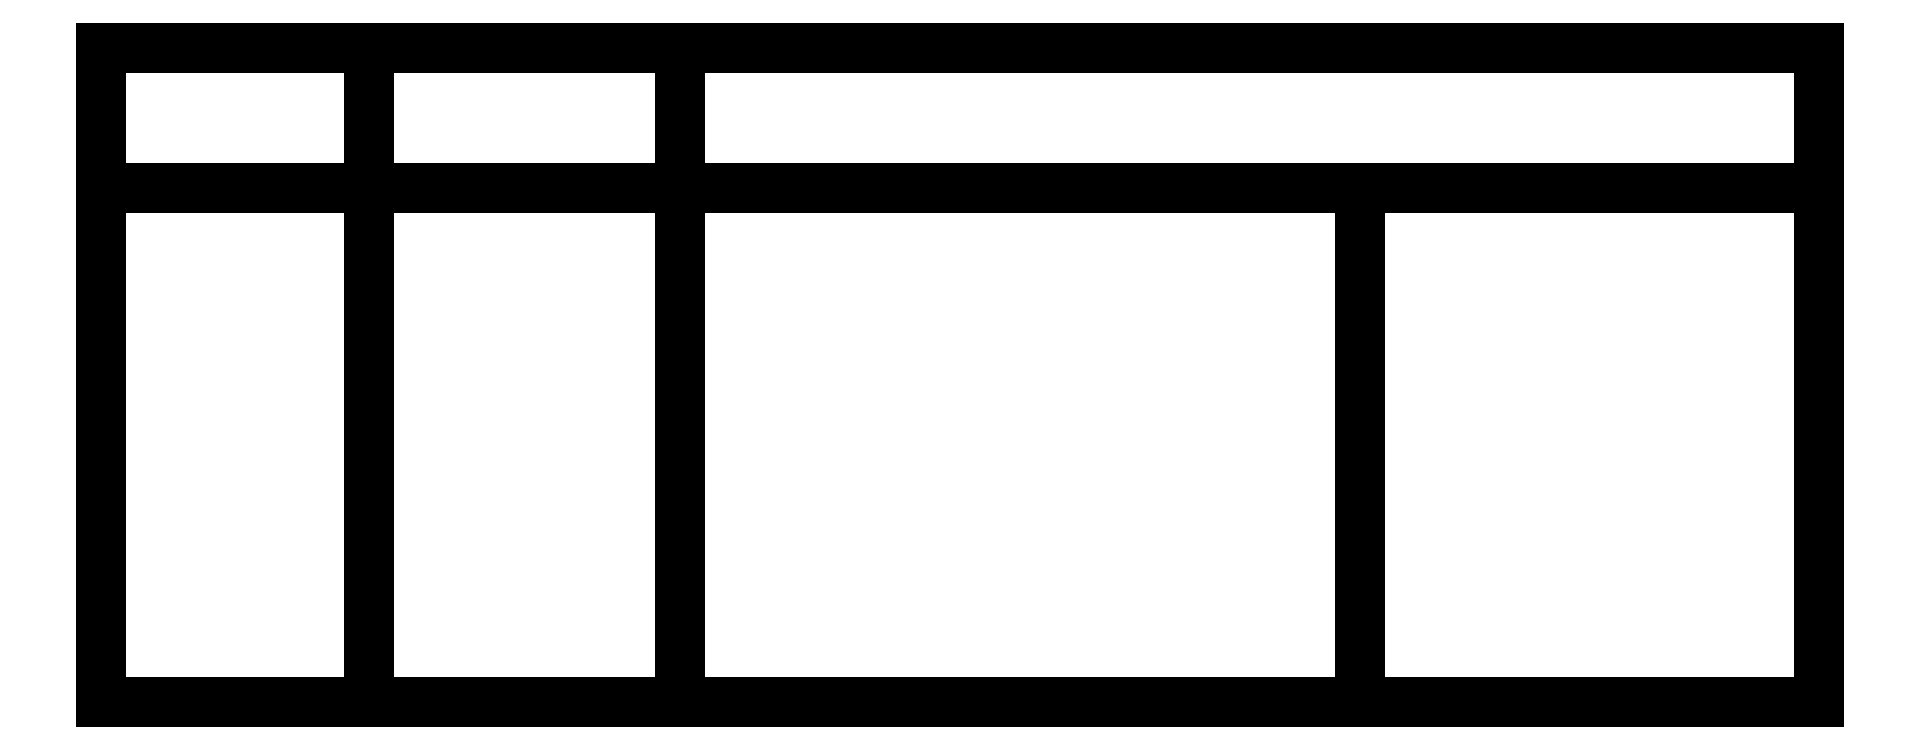
<metadata>
{"format":"dxf","ext":"dxf","renderer":"ezdxf+matplotlib","layout":"modelspace","background":"white","min_lineweight":24,"dpi":150}
</metadata>
<code>
0
SECTION
2
ENTITIES
0
LINE
8
0
10
-1.583
20
-1.031
30
0
11
3.667
21
-1.031
31
0
0
LINE
8
0
10
3.667
20
-1.031
30
0
11
3.667
21
0.9694
31
0
0
LINE
8
0
10
3.667
20
0.9694
30
0
11
-1.583
21
0.9694
31
0
0
LINE
8
0
10
-1.583
20
0.9694
30
0
11
-1.583
21
-1.031
31
0
0
LINE
8
0
10
-1.583
20
-1.031
30
0
11
3.667
21
-1.031
31
0
0
LINE
8
0
10
3.667
20
-1.031
30
0
11
3.667
21
0.9694
31
0
0
LINE
8
0
10
3.667
20
0.9694
30
0
11
-1.583
21
0.9694
31
0
0
LINE
8
0
10
-1.583
20
0.9694
30
0
11
-1.583
21
-1.031
31
0
0
LINE
8
0
10
3.667
20
-1.031
30
0
11
2.266
21
-1.031
31
0
0
LINE
8
0
10
2.266
20
-1.031
30
0
11
2.266
21
0.5417
31
0
0
LINE
8
0
10
2.266
20
0.5417
30
0
11
3.667
21
0.5417
31
0
0
LINE
8
0
10
3.667
20
0.5417
30
0
11
3.667
21
-1.031
31
0
0
LWPOLYLINE
8
0
90
4
70
1
43
0
10
-0.7636
20
-1.031
10
0.1863
20
-1.031
10
0.1863
20
0.9694
10
-0.7636
20
0.9694
0
LINE
8
0
10
3.667
20
0.5417
30
0
11
-1.583
21
0.5417
31
0
0
LINE
8
0
10
-1.583
20
0.5417
30
0
11
-1.583
21
0.9694
31
0
0
LINE
8
0
10
-1.583
20
0.9694
30
0
11
3.667
21
0.9694
31
0
0
LINE
8
0
10
3.667
20
0.9694
30
0
11
3.667
21
0.5417
31
0
0
ENDSEC
0
EOF

</code>
